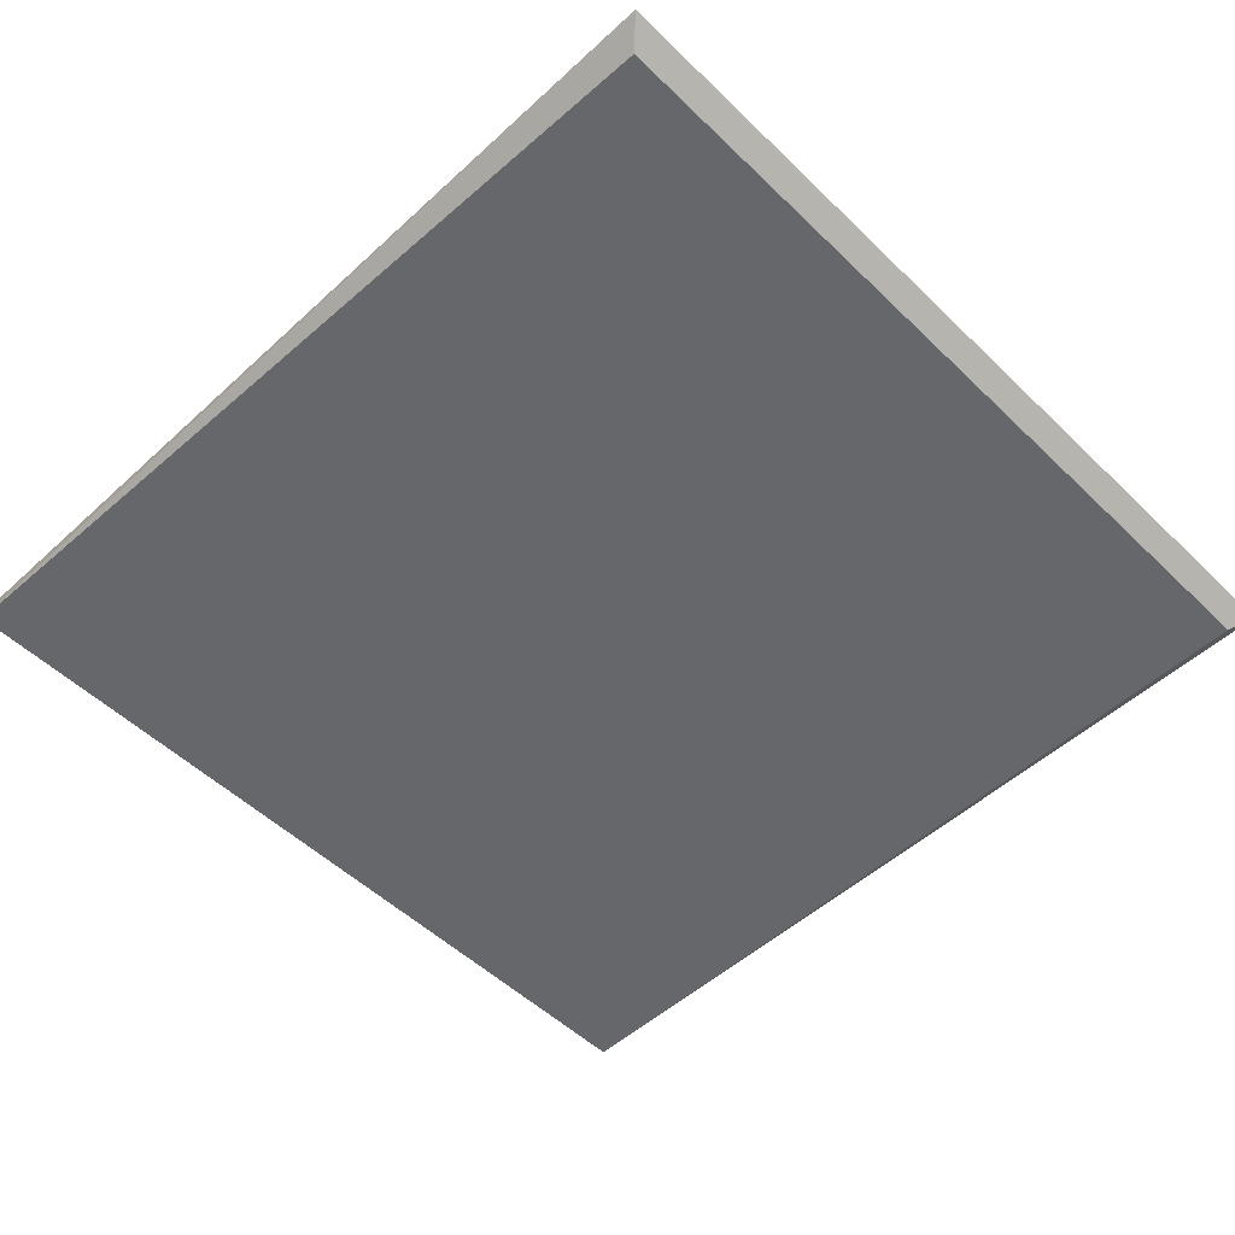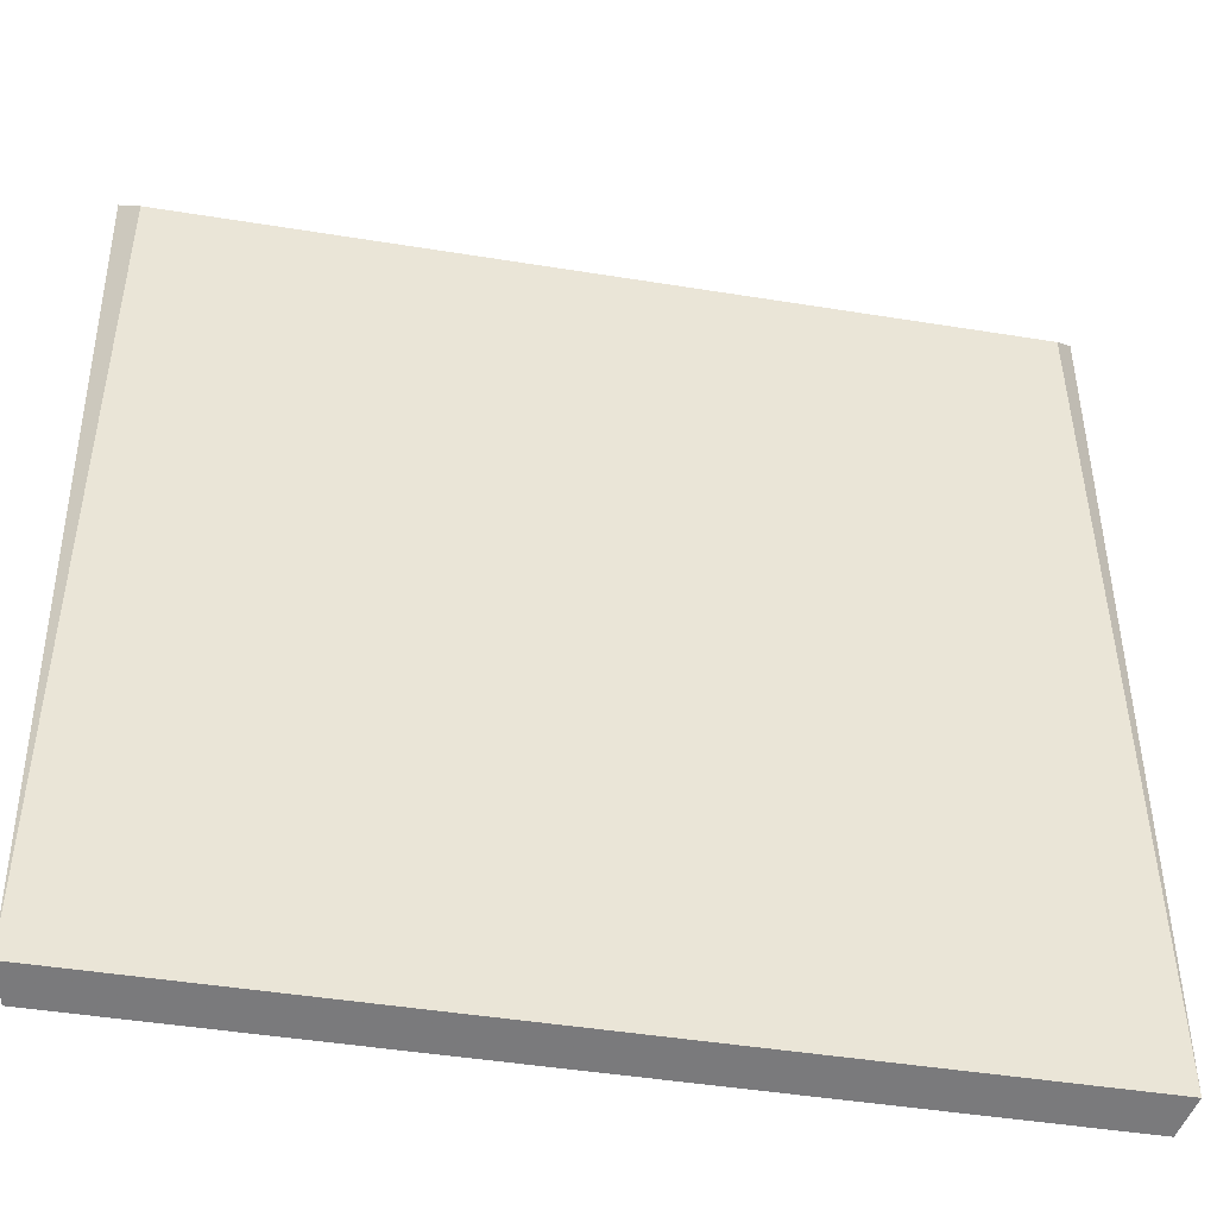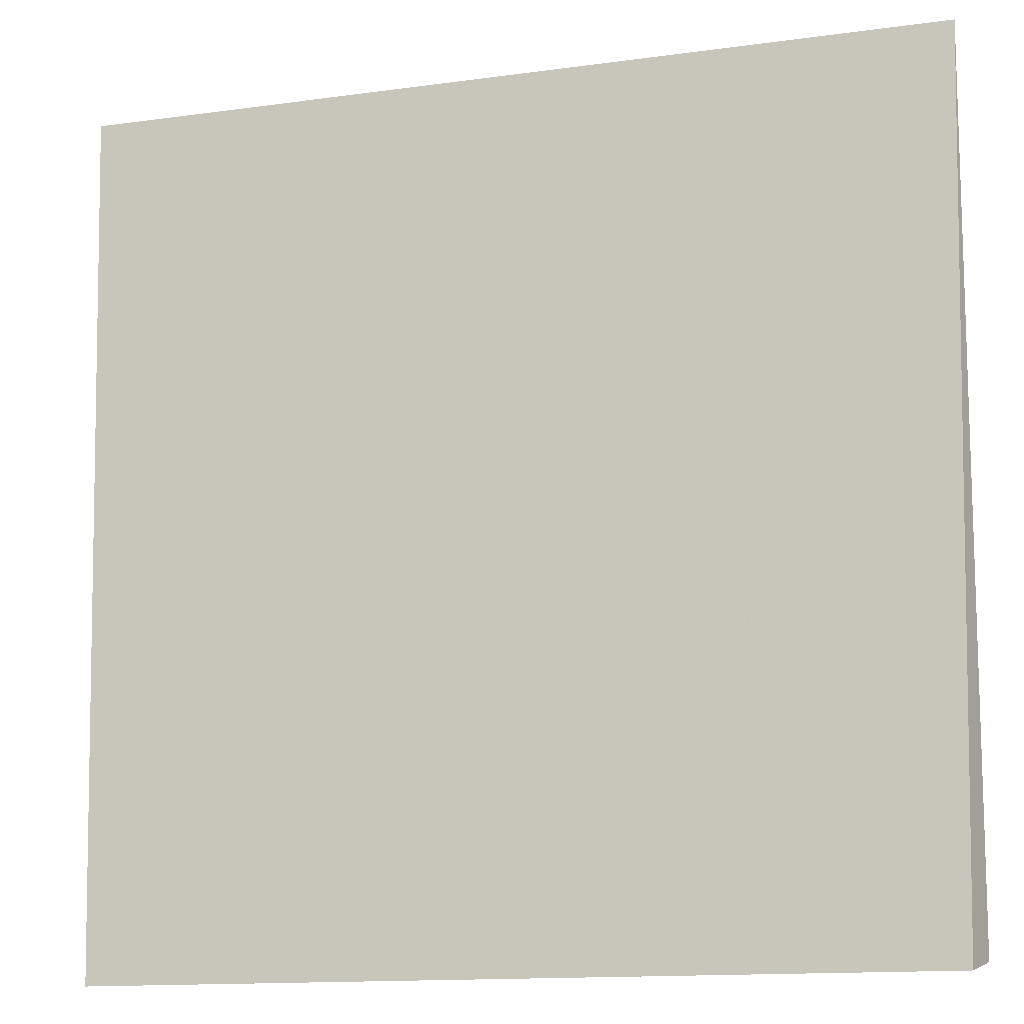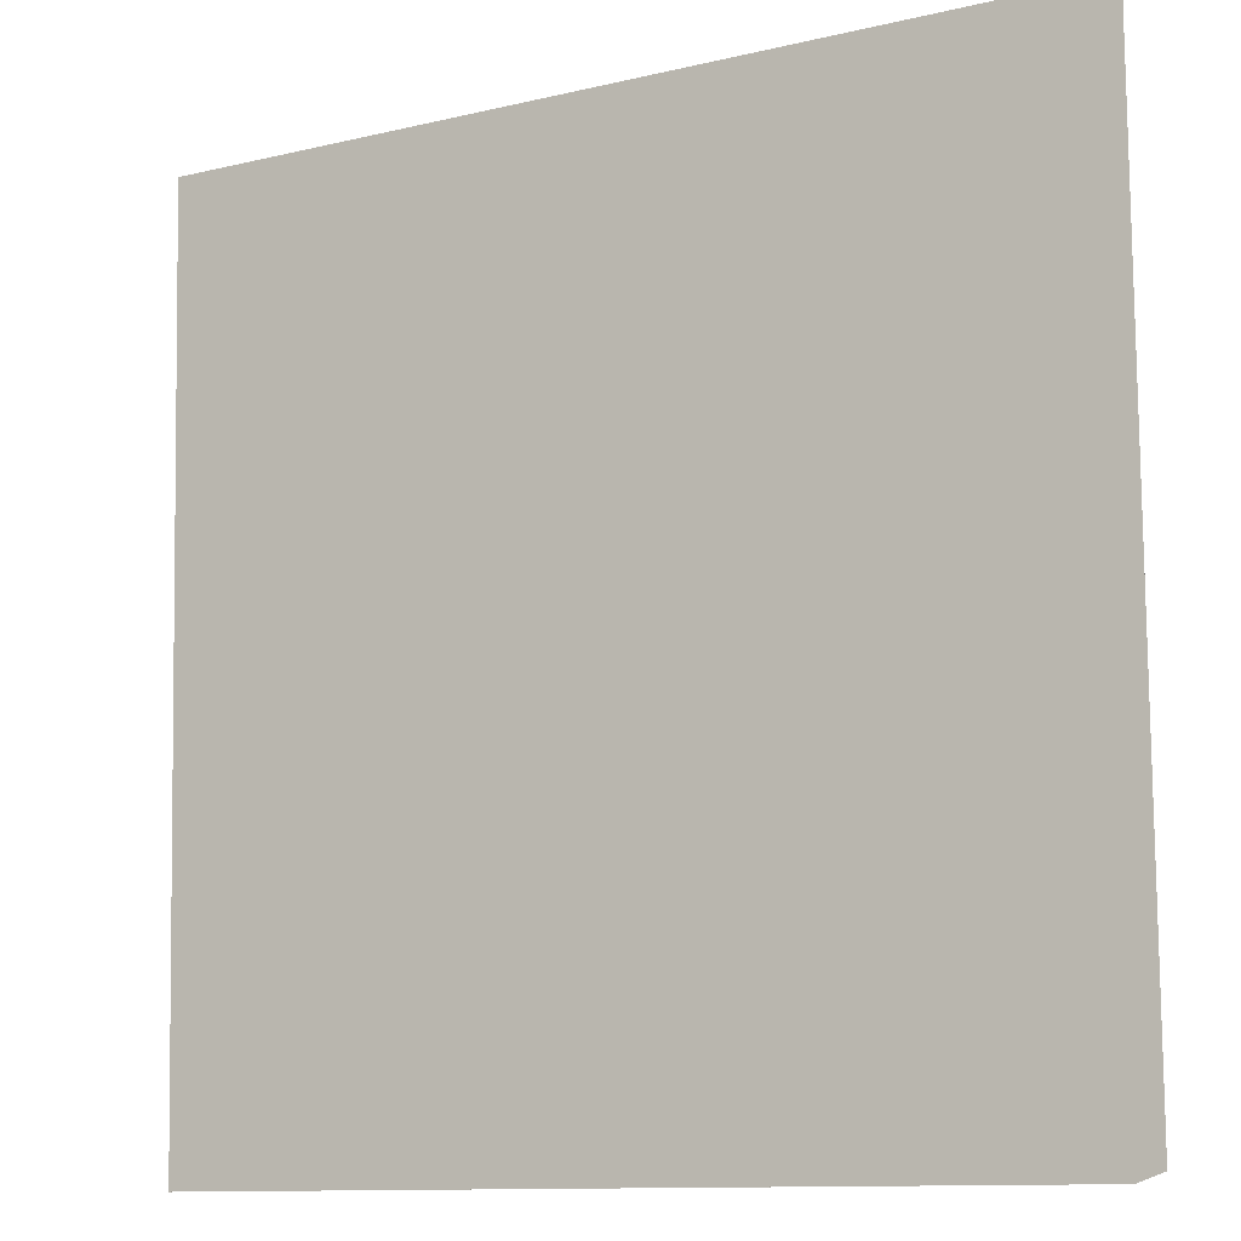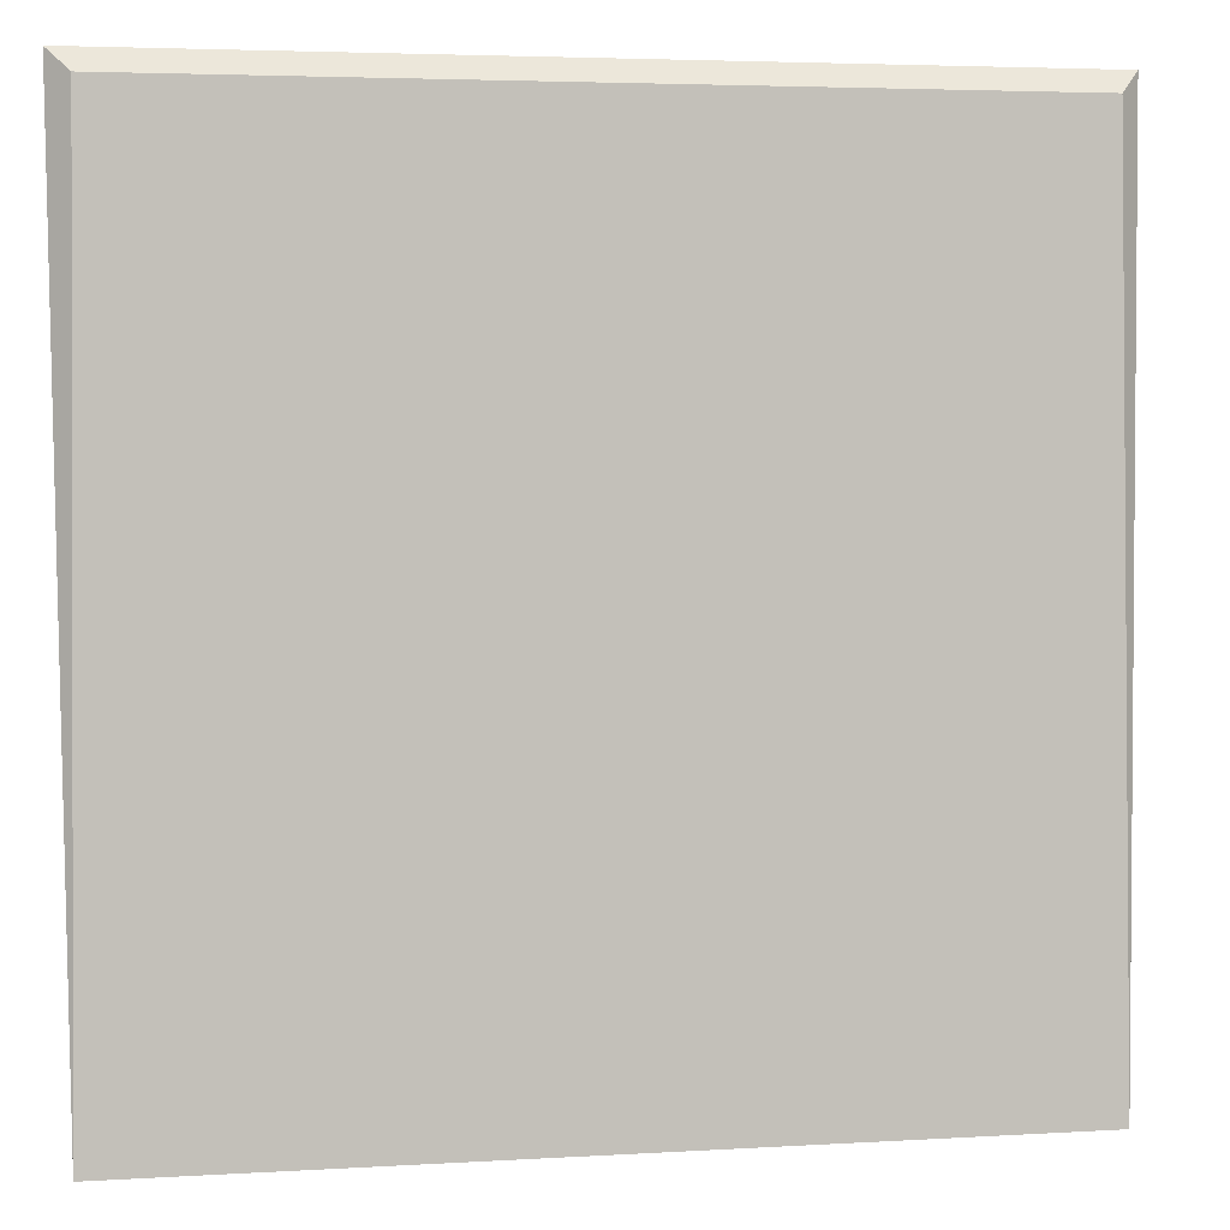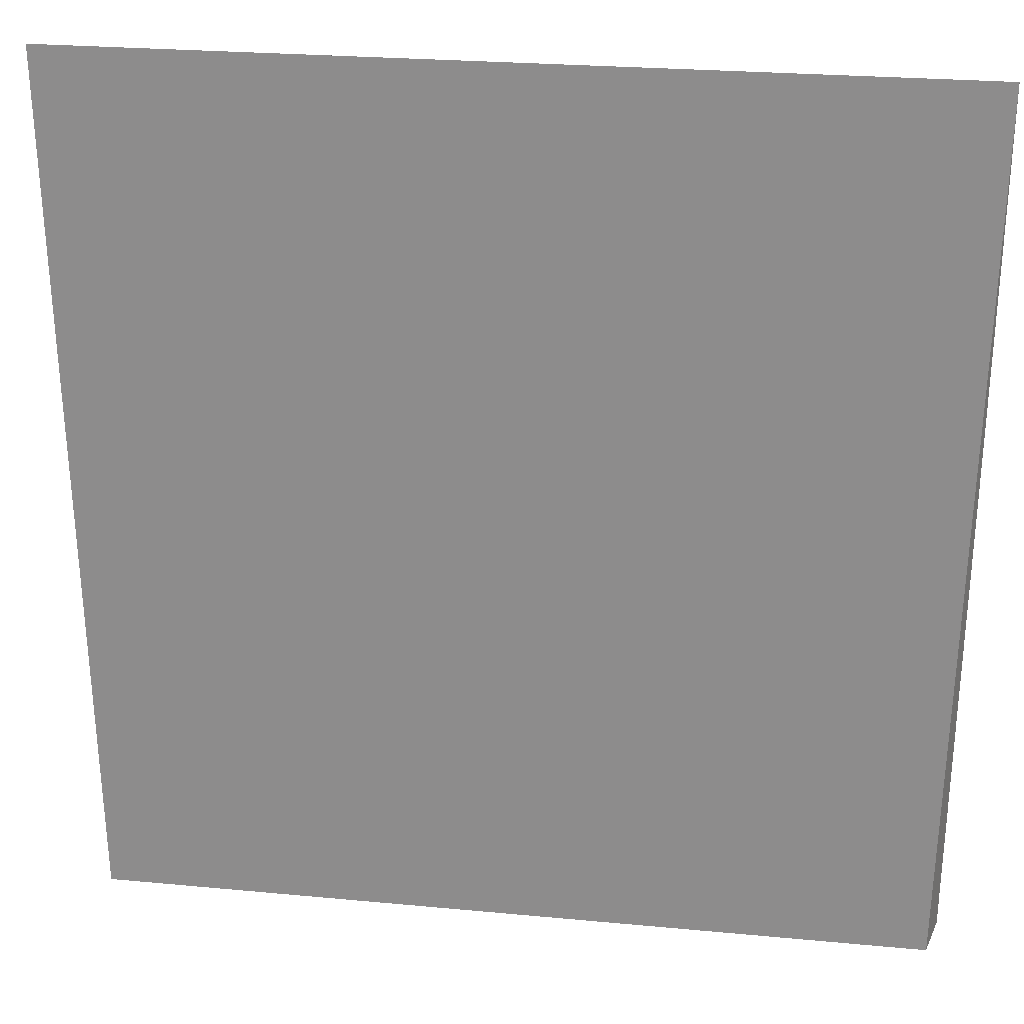
<metadata>
{"format":"obj","ext":"obj","renderer":"f3d","projection":"perspective","resolution":1024,"background":"white","views":[{"elev":-51.0,"azim":-46.4,"up":"+Y"},{"elev":-44.3,"azim":-10.8,"up":"+Z"},{"elev":-13.8,"azim":-162.9,"up":"+Z"},{"elev":-11.3,"azim":-149.6,"up":"+Z"},{"elev":4.1,"azim":-11.3,"up":"+Z"},{"elev":24.0,"azim":-171.0,"up":"+Z"}]}
</metadata>
<code>
v -21.29 412.7 -146.5
v 246.6 424.6 -149.4
v 246.6 418.7 121.3
v -18.26 424.6 -149.4
v -18.26 418.7 121.3
v 253.2 424.9 128
v 249.7 412.7 -146.5
v -24.79 424.9 128
f 7 3 1
f 8 6 4
f 6 8 5
f 4 6 2
f 7 4 2
f 6 7 2
f 7 6 3
f 6 5 3
f 3 5 1
f 8 4 1
f 4 7 1
f 5 8 1

</code>
